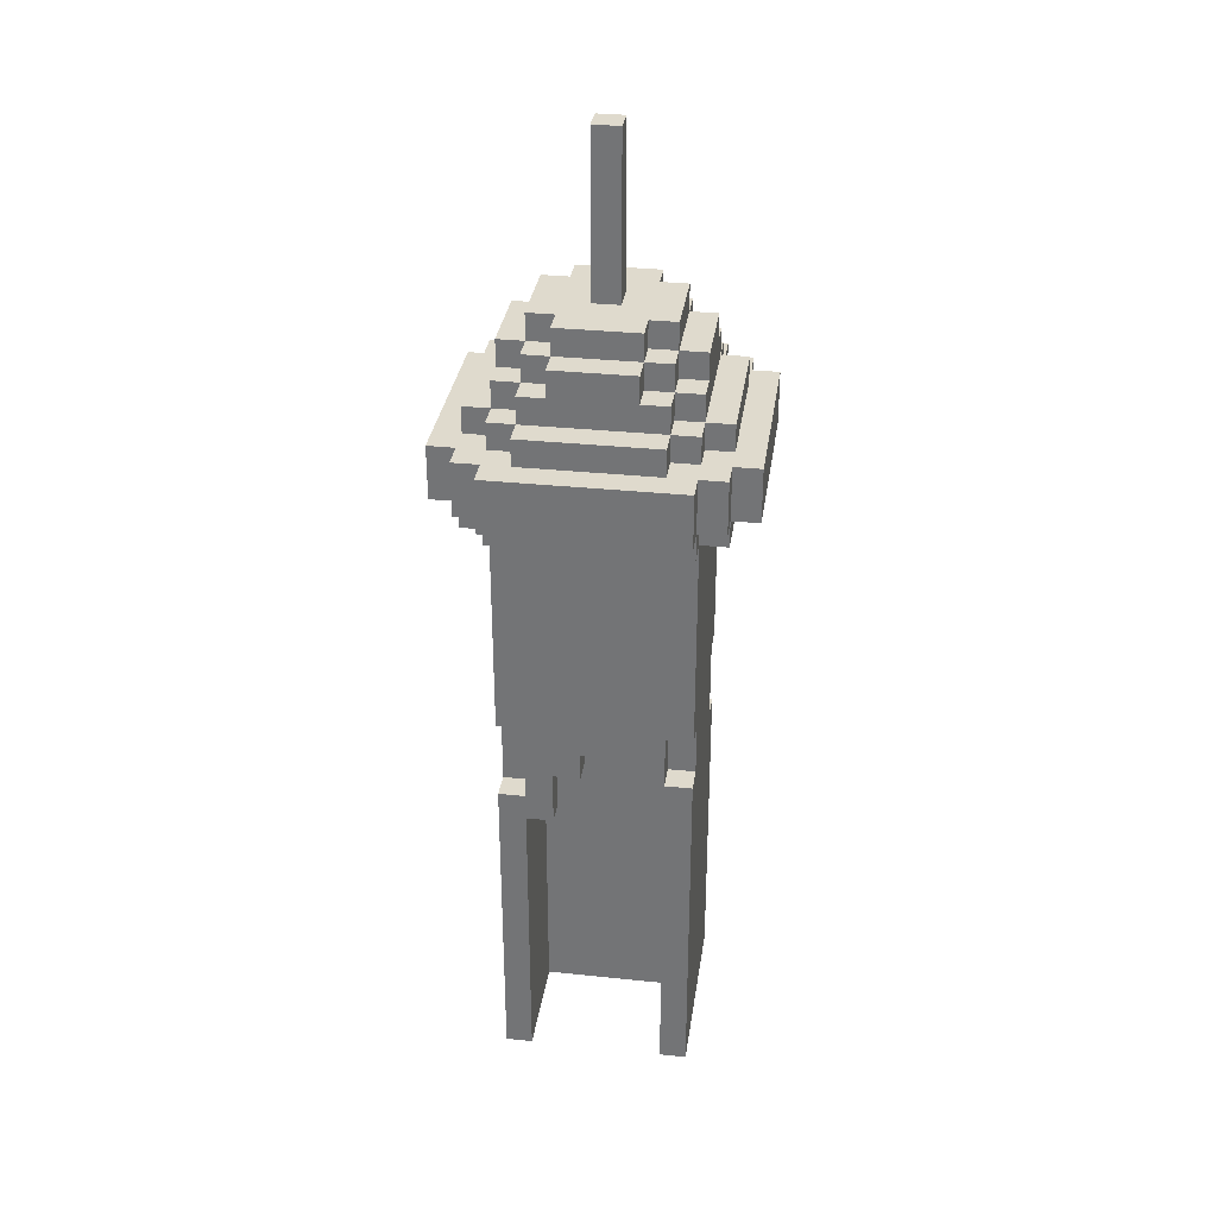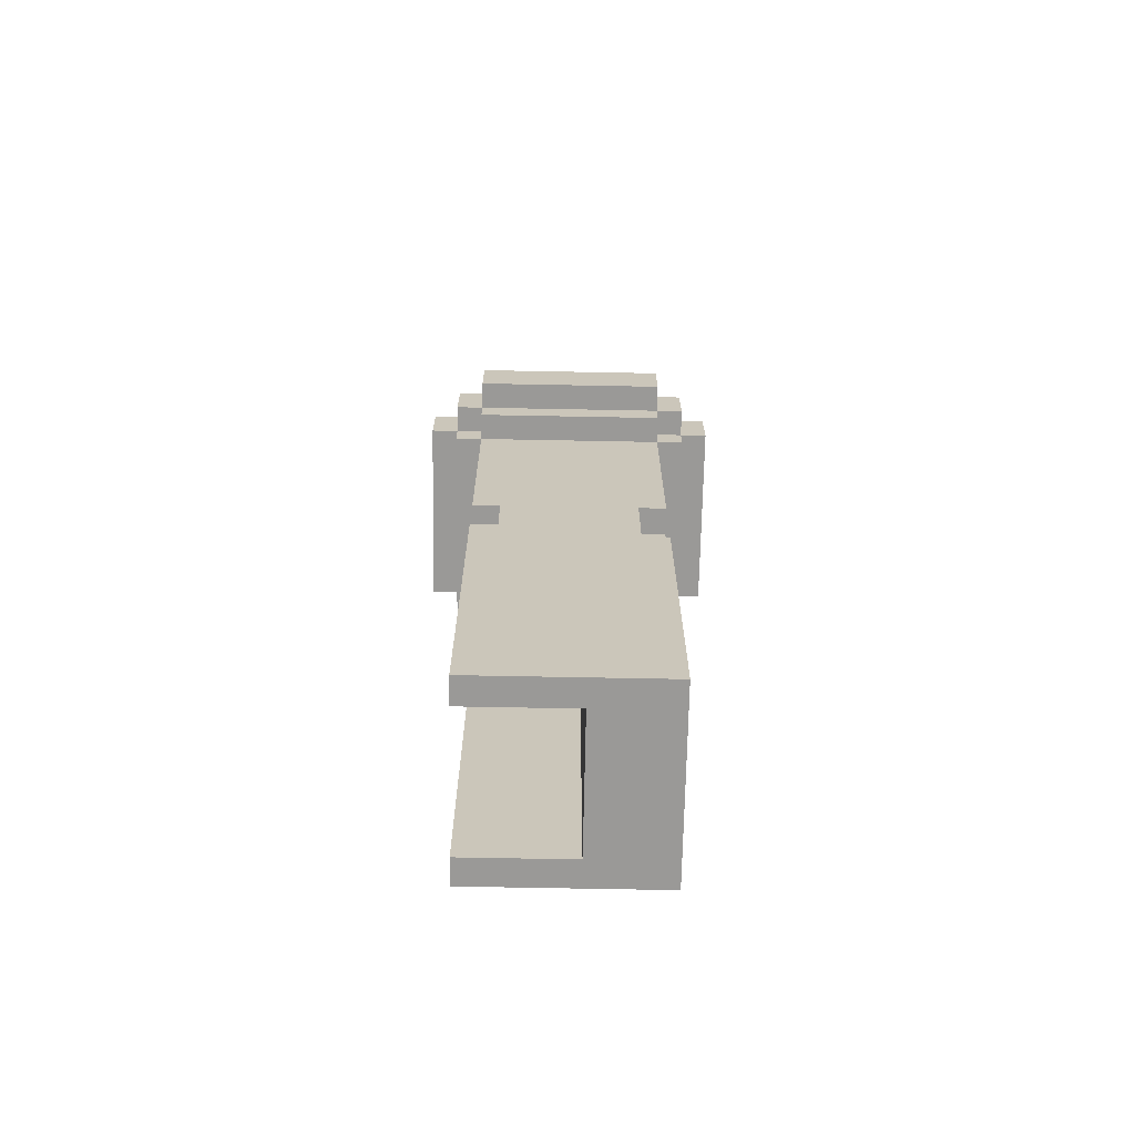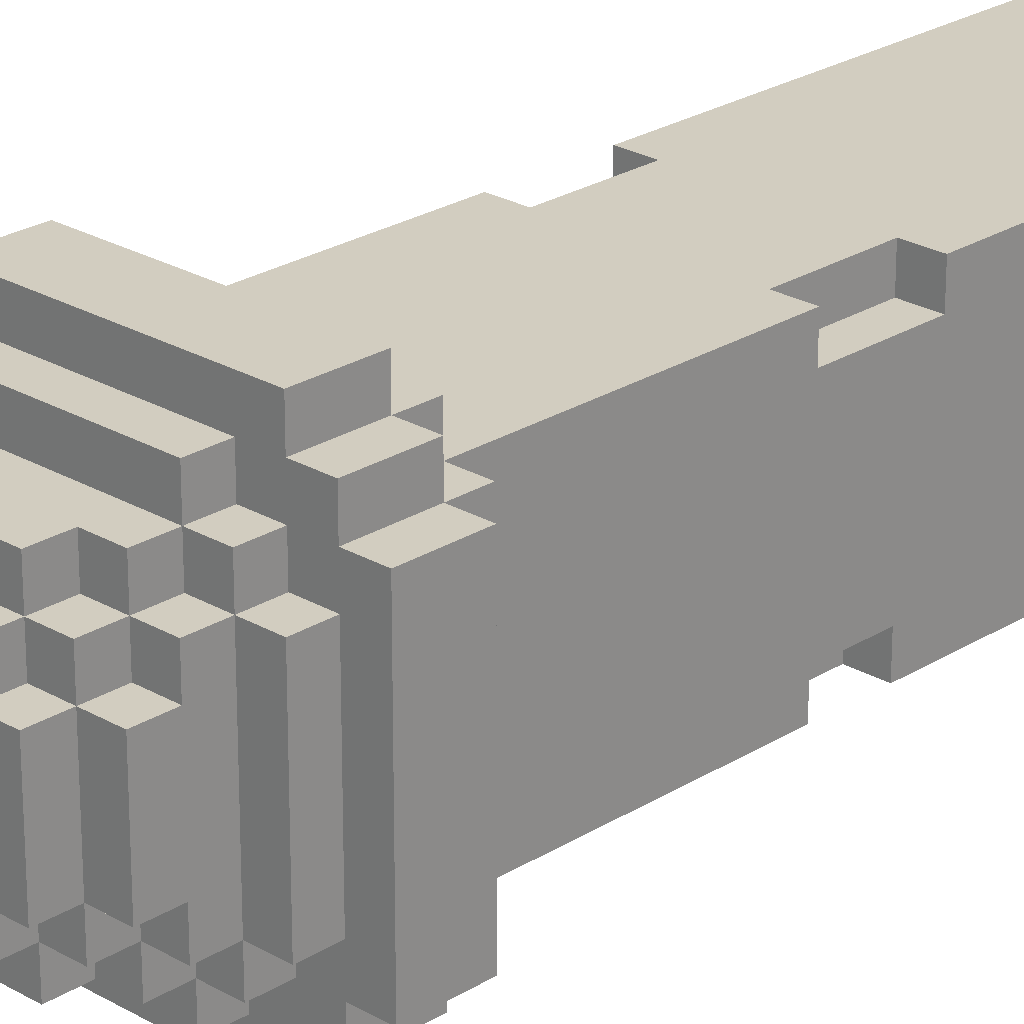
<metadata>
{"format":"obj","ext":"obj","renderer":"f3d","projection":"perspective","resolution":1024,"background":"white","views":[{"elev":32.7,"azim":-171.8,"up":"+Y"},{"elev":-69.0,"azim":-91.1,"up":"+Y"},{"elev":24.3,"azim":-136.0,"up":"+Z"}]}
</metadata>
<code>
v -5 24 1
v -5 24 -6
v -5 26 1
v -5 26 -6
v -4 23 1
v -4 23 -6
v -4 24 2
v -4 24 1
v -4 24 -6
v -4 24 -7
v -4 26 2
v -4 26 1
v -4 26 -0
v -4 26 -5
v -4 26 -6
v -4 26 -7
v -4 27 -0
v -4 27 -5
v -3 0 1
v -3 0 -6
v -3 12 1
v -3 12 -0
v -3 13 -5
v -3 13 -6
v -3 15 1
v -3 15 -0
v -3 15 -5
v -3 15 -6
v -3 20 1
v -3 20 -6
v -3 21 1
v -3 21 -6
v -3 22 1
v -3 22 -6
v -3 23 2
v -3 23 1
v -3 23 -6
v -3 23 -7
v -3 24 3
v -3 24 2
v -3 24 1
v -3 24 -6
v -3 24 -7
v -3 24 -8
v -3 26 3
v -3 26 2
v -3 26 1
v -3 26 -0
v -3 26 -5
v -3 26 -6
v -3 26 -7
v -3 26 -8
v -3 27 1
v -3 27 -0
v -3 27 -5
v -3 27 -6
v -3 28 -0
v -3 28 -1
v -3 28 -4
v -3 28 -5
v -3 29 -1
v -3 29 -4
v -2 12 1
v -2 12 -0
v -2 13 -5
v -2 13 -6
v -2 15 1
v -2 15 -0
v -2 15 -5
v -2 15 -6
v -2 26 2
v -2 26 1
v -2 26 -6
v -2 26 -7
v -2 27 2
v -2 27 1
v -2 27 -0
v -2 27 -5
v -2 27 -6
v -2 27 -7
v -2 28 1
v -2 28 -0
v -2 28 -1
v -2 28 -4
v -2 28 -5
v -2 28 -6
v -2 29 -0
v -2 29 -1
v -2 29 -4
v -2 29 -5
v -2 30 -1
v -2 30 -4
v -1 28 1
v -1 28 -0
v -1 28 -5
v -1 28 -6
v -1 29 1
v -1 29 -0
v -1 29 -1
v -1 29 -4
v -1 29 -5
v -1 29 -6
v -1 30 -0
v -1 30 -1
v -1 30 -4
v -1 30 -5
v 0 30 -2
v 0 30 -3
v 0 36 -2
v 0 36 -3
v 1 13 -5
v 1 13 -6
v 1 14 -5
v 1 14 -6
v 2 11 -5
v 2 11 -6
v 2 13 -5
v 2 13 -6
v 3 0 -2
v 3 0 -6
v 3 11 -5
v 3 11 -6
v 3 14 -2
v 3 14 -5
v -2 0 -2
v -2 0 -6
v -2 11 -5
v -2 11 -6
v -2 14 -2
v -2 14 -5
v -1 11 -5
v -1 11 -6
v -1 13 -5
v -1 13 -6
v 0 13 -5
v 0 13 -6
v 0 14 -5
v 0 14 -6
v 1 30 -2
v 1 30 -3
v 1 36 -2
v 1 36 -3
v 2 28 1
v 2 28 -0
v 2 28 -5
v 2 28 -6
v 2 29 1
v 2 29 -0
v 2 29 -1
v 2 29 -4
v 2 29 -5
v 2 29 -6
v 2 30 -0
v 2 30 -1
v 2 30 -4
v 2 30 -5
v 3 12 1
v 3 12 -0
v 3 12 -5
v 3 12 -6
v 3 15 1
v 3 15 -0
v 3 15 -5
v 3 15 -6
v 3 26 2
v 3 26 1
v 3 26 -6
v 3 26 -7
v 3 27 2
v 3 27 1
v 3 27 -0
v 3 27 -5
v 3 27 -6
v 3 27 -7
v 3 28 1
v 3 28 -0
v 3 28 -1
v 3 28 -4
v 3 28 -5
v 3 28 -6
v 3 29 -0
v 3 29 -1
v 3 29 -4
v 3 29 -5
v 3 30 -1
v 3 30 -4
v 4 0 1
v 4 0 -6
v 4 12 1
v 4 12 -0
v 4 12 -5
v 4 12 -6
v 4 15 1
v 4 15 -0
v 4 15 -5
v 4 15 -6
v 4 20 1
v 4 20 -6
v 4 21 1
v 4 21 -6
v 4 22 1
v 4 22 -6
v 4 23 2
v 4 23 1
v 4 23 -6
v 4 23 -7
v 4 24 3
v 4 24 2
v 4 24 1
v 4 24 -6
v 4 24 -7
v 4 24 -8
v 4 26 3
v 4 26 2
v 4 26 1
v 4 26 -0
v 4 26 -5
v 4 26 -6
v 4 26 -7
v 4 26 -8
v 4 27 1
v 4 27 -0
v 4 27 -5
v 4 27 -6
v 4 28 -0
v 4 28 -1
v 4 28 -4
v 4 28 -5
v 4 29 -1
v 4 29 -4
v 5 23 1
v 5 23 -6
v 5 24 2
v 5 24 1
v 5 24 -6
v 5 24 -7
v 5 26 2
v 5 26 1
v 5 26 -0
v 5 26 -5
v 5 26 -6
v 5 26 -7
v 5 27 -0
v 5 27 -5
v 6 24 1
v 6 24 -6
v 6 26 1
v 6 26 -6
v -3 24 3
v -3 26 3
v 4 24 3
v 4 26 3
v -4 24 2
v -4 26 2
v -3 23 2
v -3 24 2
v -3 26 2
v -2 26 2
v -2 27 2
v 3 26 2
v 3 27 2
v 4 23 2
v 4 24 2
v 4 26 2
v 5 24 2
v 5 26 2
v -5 24 1
v -5 26 1
v -4 23 1
v -4 24 1
v -4 26 1
v -3 0 1
v -3 12 1
v -3 15 1
v -3 20 1
v -3 21 1
v -3 22 1
v -3 23 1
v -3 24 1
v -3 26 1
v -3 27 1
v -2 12 1
v -2 15 1
v -2 26 1
v -2 27 1
v -2 28 1
v -1 28 1
v -1 29 1
v 2 28 1
v 2 29 1
v 3 12 1
v 3 15 1
v 3 26 1
v 3 27 1
v 3 28 1
v 4 0 1
v 4 12 1
v 4 15 1
v 4 20 1
v 4 21 1
v 4 22 1
v 4 23 1
v 4 24 1
v 4 26 1
v 4 27 1
v 5 23 1
v 5 24 1
v 5 26 1
v 6 24 1
v 6 26 1
v -4 26 -0
v -4 27 -0
v -3 12 -0
v -3 15 -0
v -3 26 -0
v -3 27 -0
v -3 28 -0
v -2 12 -0
v -2 15 -0
v -2 27 -0
v -2 28 -0
v -2 29 -0
v -1 28 -0
v -1 29 -0
v -1 30 -0
v 2 28 -0
v 2 29 -0
v 2 30 -0
v 3 12 -0
v 3 15 -0
v 3 27 -0
v 3 28 -0
v 3 29 -0
v 4 12 -0
v 4 15 -0
v 4 26 -0
v 4 27 -0
v 4 28 -0
v 5 26 -0
v 5 27 -0
v -3 28 -1
v -3 29 -1
v -2 28 -1
v -2 29 -1
v -2 30 -1
v -1 29 -1
v -1 30 -1
v 2 29 -1
v 2 30 -1
v 3 28 -1
v 3 29 -1
v 3 30 -1
v 4 28 -1
v 4 29 -1
v 0 30 -2
v 0 36 -2
v 1 30 -2
v 1 36 -2
v -2 11 -5
v -2 14 -5
v -1 11 -5
v -1 13 -5
v 0 13 -5
v 0 14 -5
v 1 13 -5
v 1 14 -5
v 2 11 -5
v 2 13 -5
v 3 11 -5
v 3 14 -5
v -2 0 -2
v -2 14 -2
v 3 0 -2
v 3 14 -2
v 0 30 -3
v 0 36 -3
v 1 30 -3
v 1 36 -3
v -3 28 -4
v -3 29 -4
v -2 28 -4
v -2 29 -4
v -2 30 -4
v -1 29 -4
v -1 30 -4
v 2 29 -4
v 2 30 -4
v 3 28 -4
v 3 29 -4
v 3 30 -4
v 4 28 -4
v 4 29 -4
v -4 26 -5
v -4 27 -5
v -3 13 -5
v -3 15 -5
v -3 26 -5
v -3 27 -5
v -3 28 -5
v -2 13 -5
v -2 15 -5
v -2 27 -5
v -2 28 -5
v -2 29 -5
v -1 28 -5
v -1 29 -5
v -1 30 -5
v 2 28 -5
v 2 29 -5
v 2 30 -5
v 3 12 -5
v 3 15 -5
v 3 27 -5
v 3 28 -5
v 3 29 -5
v 4 12 -5
v 4 15 -5
v 4 26 -5
v 4 27 -5
v 4 28 -5
v 5 26 -5
v 5 27 -5
v -5 24 -6
v -5 26 -6
v -4 23 -6
v -4 24 -6
v -4 26 -6
v -3 0 -6
v -3 13 -6
v -3 15 -6
v -3 20 -6
v -3 21 -6
v -3 22 -6
v -3 23 -6
v -3 24 -6
v -3 26 -6
v -3 27 -6
v -2 0 -6
v -2 11 -6
v -2 13 -6
v -2 15 -6
v -2 26 -6
v -2 27 -6
v -2 28 -6
v -1 11 -6
v -1 13 -6
v -1 16 -6
v -1 19 -6
v -1 28 -6
v -1 29 -6
v 0 13 -6
v 0 14 -6
v 0 17 -6
v 0 18 -6
v 1 13 -6
v 1 14 -6
v 1 17 -6
v 1 18 -6
v 2 11 -6
v 2 13 -6
v 2 16 -6
v 2 19 -6
v 2 28 -6
v 2 29 -6
v 3 0 -6
v 3 11 -6
v 3 12 -6
v 3 15 -6
v 3 26 -6
v 3 27 -6
v 3 28 -6
v 4 0 -6
v 4 12 -6
v 4 15 -6
v 4 20 -6
v 4 21 -6
v 4 22 -6
v 4 23 -6
v 4 24 -6
v 4 26 -6
v 4 27 -6
v 5 23 -6
v 5 24 -6
v 5 26 -6
v 6 24 -6
v 6 26 -6
v -4 24 -7
v -4 26 -7
v -3 23 -7
v -3 24 -7
v -3 26 -7
v -2 26 -7
v -2 27 -7
v 3 26 -7
v 3 27 -7
v 4 23 -7
v 4 24 -7
v 4 26 -7
v 5 24 -7
v 5 26 -7
v -3 24 -8
v -3 26 -8
v 4 24 -8
v 4 26 -8
v -3 0 1
v 4 0 1
v -2 0 -0
v 3 0 -0
v -2 0 -1
v 3 0 -1
v -2 0 -2
v 3 0 -2
v -3 0 -6
v -2 0 -6
v 3 0 -6
v 4 0 -6
v -2 11 -5
v -1 11 -5
v 2 11 -5
v 3 11 -5
v -2 11 -6
v -1 11 -6
v 2 11 -6
v 3 11 -6
v -1 13 -5
v 0 13 -5
v 1 13 -5
v 2 13 -5
v -1 13 -6
v 0 13 -6
v 1 13 -6
v 2 13 -6
v -2 14 -2
v 3 14 -2
v -2 14 -5
v 0 14 -5
v 1 14 -5
v 3 14 -5
v 0 14 -6
v 1 14 -6
v -3 15 1
v -2 15 1
v 3 15 1
v 4 15 1
v -3 15 -0
v -2 15 -0
v 3 15 -0
v 4 15 -0
v -3 15 -5
v -2 15 -5
v 3 15 -5
v 4 15 -5
v -3 15 -6
v -2 15 -6
v 3 15 -6
v 4 15 -6
v -3 23 2
v 4 23 2
v -4 23 1
v -3 23 1
v 4 23 1
v 5 23 1
v -4 23 -6
v -3 23 -6
v 4 23 -6
v 5 23 -6
v -3 23 -7
v 4 23 -7
v -3 24 3
v 4 24 3
v -4 24 2
v -3 24 2
v 4 24 2
v 5 24 2
v -5 24 1
v -4 24 1
v -3 24 1
v 4 24 1
v 5 24 1
v 6 24 1
v -5 24 -6
v -4 24 -6
v -3 24 -6
v 4 24 -6
v 5 24 -6
v 6 24 -6
v -4 24 -7
v -3 24 -7
v 4 24 -7
v 5 24 -7
v -3 24 -8
v 4 24 -8
v -3 12 1
v -2 12 1
v 3 12 1
v 4 12 1
v -3 12 -0
v -2 12 -0
v 3 12 -0
v 4 12 -0
v 3 12 -5
v 4 12 -5
v 3 12 -6
v 4 12 -6
v -3 13 -5
v -2 13 -5
v -3 13 -6
v -2 13 -6
v -3 26 3
v 4 26 3
v -4 26 2
v -3 26 2
v -2 26 2
v 3 26 2
v 4 26 2
v 5 26 2
v -5 26 1
v -4 26 1
v -3 26 1
v -2 26 1
v 3 26 1
v 4 26 1
v 5 26 1
v 6 26 1
v -4 26 -0
v -3 26 -0
v 4 26 -0
v 5 26 -0
v -4 26 -5
v -3 26 -5
v 4 26 -5
v 5 26 -5
v -5 26 -6
v -4 26 -6
v -3 26 -6
v -2 26 -6
v 3 26 -6
v 4 26 -6
v 5 26 -6
v 6 26 -6
v -4 26 -7
v -3 26 -7
v -2 26 -7
v 3 26 -7
v 4 26 -7
v 5 26 -7
v -3 26 -8
v 4 26 -8
v -2 27 2
v 3 27 2
v -3 27 1
v -2 27 1
v 3 27 1
v 4 27 1
v -4 27 -0
v -3 27 -0
v -2 27 -0
v 3 27 -0
v 4 27 -0
v 5 27 -0
v -4 27 -5
v -3 27 -5
v -2 27 -5
v 3 27 -5
v 4 27 -5
v 5 27 -5
v -3 27 -6
v -2 27 -6
v 3 27 -6
v 4 27 -6
v -2 27 -7
v 3 27 -7
v -2 28 1
v -1 28 1
v 2 28 1
v 3 28 1
v -3 28 -0
v -2 28 -0
v -1 28 -0
v 2 28 -0
v 3 28 -0
v 4 28 -0
v -3 28 -1
v -2 28 -1
v 3 28 -1
v 4 28 -1
v -3 28 -4
v -2 28 -4
v 3 28 -4
v 4 28 -4
v -3 28 -5
v -2 28 -5
v -1 28 -5
v 2 28 -5
v 3 28 -5
v 4 28 -5
v -2 28 -6
v -1 28 -6
v 2 28 -6
v 3 28 -6
v -1 29 1
v 2 29 1
v -2 29 -0
v -1 29 -0
v 2 29 -0
v 3 29 -0
v -3 29 -1
v -2 29 -1
v -1 29 -1
v 2 29 -1
v 3 29 -1
v 4 29 -1
v -3 29 -4
v -2 29 -4
v -1 29 -4
v 2 29 -4
v 3 29 -4
v 4 29 -4
v -2 29 -5
v -1 29 -5
v 2 29 -5
v 3 29 -5
v -1 29 -6
v 2 29 -6
v -1 30 -0
v 2 30 -0
v -2 30 -1
v -1 30 -1
v 2 30 -1
v 3 30 -1
v 0 30 -2
v 1 30 -2
v 0 30 -3
v 1 30 -3
v -2 30 -4
v -1 30 -4
v 2 30 -4
v 3 30 -4
v -1 30 -5
v 2 30 -5
v 0 36 -2
v 1 36 -2
v 0 36 -3
v 1 36 -3
f 3 2 1
f 4 2 3
f 8 6 5
f 9 6 8
f 11 8 7
f 12 8 11
f 15 10 9
f 16 10 15
f 17 14 13
f 18 14 17
f 21 20 19
f 22 20 21
f 23 20 22
f 24 20 23
f 26 23 22
f 27 23 26
f 29 26 25
f 29 28 27
f 29 27 26
f 30 28 29
f 31 30 29
f 32 30 31
f 33 32 31
f 34 32 33
f 36 34 33
f 37 34 36
f 40 36 35
f 41 36 40
f 42 38 37
f 43 38 42
f 45 40 39
f 46 40 45
f 51 44 43
f 52 44 51
f 53 48 47
f 54 48 53
f 55 50 49
f 56 50 55
f 57 55 54
f 58 55 57
f 59 55 58
f 60 55 59
f 61 59 58
f 62 59 61
f 67 64 63
f 68 64 67
f 69 66 65
f 70 66 69
f 75 72 71
f 76 72 75
f 79 74 73
f 80 74 79
f 81 77 76
f 82 77 81
f 85 79 78
f 86 79 85
f 87 83 82
f 88 83 87
f 89 85 84
f 90 85 89
f 91 89 88
f 92 89 91
f 97 94 93
f 98 94 97
f 101 96 95
f 102 96 101
f 103 99 98
f 104 99 103
f 105 101 100
f 106 101 105
f 109 108 107
f 110 108 109
f 113 112 111
f 114 112 113
f 117 116 115
f 118 116 117
f 121 120 119
f 122 120 121
f 123 121 119
f 124 121 123
f 125 126 127
f 127 126 128
f 125 127 129
f 129 127 130
f 131 132 133
f 133 132 134
f 135 136 137
f 137 136 138
f 139 140 141
f 141 140 142
f 143 144 147
f 147 144 148
f 145 146 151
f 151 146 152
f 148 149 153
f 153 149 154
f 150 151 155
f 155 151 156
f 157 158 161
f 161 158 162
f 159 160 163
f 163 160 164
f 165 166 169
f 169 166 170
f 167 168 173
f 173 168 174
f 170 171 175
f 175 171 176
f 172 173 179
f 179 173 180
f 176 177 181
f 181 177 182
f 178 179 183
f 183 179 184
f 182 183 185
f 185 183 186
f 187 188 189
f 189 188 190
f 190 188 191
f 191 188 192
f 190 191 194
f 194 191 195
f 193 194 197
f 195 196 197
f 194 195 197
f 197 196 198
f 197 198 199
f 199 198 200
f 199 200 201
f 201 200 202
f 201 202 204
f 204 202 205
f 203 204 208
f 208 204 209
f 205 206 210
f 210 206 211
f 207 208 213
f 213 208 214
f 211 212 219
f 219 212 220
f 215 216 221
f 221 216 222
f 217 218 223
f 223 218 224
f 222 223 225
f 225 223 226
f 226 223 227
f 227 223 228
f 226 227 229
f 229 227 230
f 231 232 234
f 234 232 235
f 233 234 237
f 237 234 238
f 235 236 241
f 241 236 242
f 239 240 243
f 243 240 244
f 245 246 247
f 247 246 248
f 251 250 249
f 252 250 251
f 256 254 253
f 257 254 256
f 260 259 258
f 261 259 260
f 262 256 255
f 263 256 262
f 265 264 263
f 266 264 265
f 270 268 267
f 271 268 270
f 278 270 269
f 279 270 278
f 282 273 272
f 283 275 274
f 284 281 280
f 285 281 284
f 287 286 285
f 289 287 285
f 289 288 287
f 290 288 289
f 291 283 282
f 291 282 272
f 292 275 283
f 292 283 291
f 294 289 285
f 295 289 294
f 296 291 272
f 297 291 296
f 298 275 292
f 299 276 275
f 299 275 298
f 300 277 276
f 300 276 299
f 301 278 277
f 301 277 300
f 302 278 301
f 304 294 293
f 305 294 304
f 306 303 302
f 307 303 306
f 309 308 307
f 310 308 309
f 315 312 311
f 316 312 315
f 318 314 313
f 319 314 318
f 320 317 316
f 321 317 320
f 323 322 321
f 324 322 323
f 327 325 324
f 328 325 327
f 332 327 326
f 333 327 332
f 334 330 329
f 335 330 334
f 337 332 331
f 338 332 337
f 339 337 336
f 340 337 339
f 343 342 341
f 344 342 343
f 346 345 344
f 347 345 346
f 351 349 348
f 352 349 351
f 353 351 350
f 354 351 353
f 357 356 355
f 358 356 357
f 361 360 359
f 362 360 361
f 363 360 362
f 364 360 363
f 368 366 365
f 369 368 367
f 370 366 368
f 370 368 369
f 371 372 373
f 373 372 374
f 375 376 377
f 377 376 378
f 379 380 381
f 381 380 382
f 382 383 384
f 384 383 385
f 386 387 389
f 389 387 390
f 388 389 391
f 391 389 392
f 393 394 397
f 397 394 398
f 395 396 400
f 400 396 401
f 398 399 402
f 402 399 403
f 403 404 405
f 405 404 406
f 406 407 409
f 409 407 410
f 408 409 414
f 414 409 415
f 411 412 416
f 416 412 417
f 413 414 419
f 419 414 420
f 418 419 421
f 421 419 422
f 423 424 426
f 426 424 427
f 425 426 434
f 434 426 435
f 428 429 438
f 438 429 439
f 439 429 440
f 430 431 441
f 436 437 442
f 442 437 443
f 440 441 445
f 439 440 445
f 445 441 446
f 441 431 447
f 446 441 447
f 447 431 448
f 443 444 449
f 446 447 451
f 451 447 452
f 447 448 453
f 453 448 454
f 452 447 456
f 453 454 457
f 447 453 457
f 454 448 458
f 457 454 458
f 455 456 460
f 447 457 461
f 456 447 461
f 460 456 461
f 457 458 461
f 448 431 462
f 461 458 462
f 458 448 462
f 449 450 463
f 443 449 463
f 463 450 464
f 460 461 466
f 461 462 466
f 459 460 466
f 466 462 467
f 467 462 468
f 443 463 470
f 470 463 471
f 465 466 472
f 466 467 472
f 472 467 473
f 468 462 474
f 431 432 475
f 474 462 475
f 462 431 475
f 432 433 476
f 475 432 476
f 433 434 477
f 476 433 477
f 477 434 478
f 469 470 480
f 480 470 481
f 478 479 482
f 482 479 483
f 483 484 485
f 485 484 486
f 487 488 490
f 490 488 491
f 492 493 494
f 494 493 495
f 489 490 496
f 496 490 497
f 497 498 499
f 499 498 500
f 501 502 503
f 503 502 504
f 507 506 505
f 508 506 507
f 509 507 505
f 509 508 507
f 510 506 508
f 510 508 509
f 511 509 505
f 511 510 509
f 512 506 510
f 512 510 511
f 513 511 505
f 514 511 513
f 515 506 512
f 516 506 515
f 521 518 517
f 522 518 521
f 523 520 519
f 524 520 523
f 529 526 525
f 530 526 529
f 531 528 527
f 532 528 531
f 535 534 533
f 536 534 535
f 537 534 536
f 538 534 537
f 539 537 536
f 540 537 539
f 545 542 541
f 546 542 545
f 547 544 543
f 548 544 547
f 553 550 549
f 554 550 553
f 555 552 551
f 556 552 555
f 560 558 557
f 561 558 560
f 563 560 559
f 564 560 563
f 565 562 561
f 566 562 565
f 567 565 564
f 568 565 567
f 572 570 569
f 573 570 572
f 576 572 571
f 577 572 576
f 578 574 573
f 579 574 578
f 581 576 575
f 582 576 581
f 585 580 579
f 586 580 585
f 587 583 582
f 588 583 587
f 589 585 584
f 590 585 589
f 591 589 588
f 592 589 591
f 593 594 597
f 597 594 598
f 595 596 599
f 599 596 600
f 601 602 603
f 603 602 604
f 605 606 607
f 607 606 608
f 609 610 612
f 612 610 613
f 613 610 614
f 614 610 615
f 611 612 618
f 612 613 618
f 618 613 619
f 619 613 620
f 614 615 621
f 615 616 621
f 621 616 622
f 622 616 623
f 618 619 625
f 617 618 625
f 625 619 626
f 623 624 627
f 622 623 627
f 627 624 628
f 617 625 629
f 628 624 632
f 629 630 633
f 617 629 633
f 633 630 634
f 634 630 635
f 631 632 638
f 632 624 639
f 638 632 639
f 639 624 640
f 635 636 641
f 634 635 641
f 641 636 642
f 642 636 643
f 637 638 644
f 638 639 644
f 644 639 645
f 645 639 646
f 642 643 647
f 644 645 647
f 643 644 647
f 647 645 648
f 649 650 652
f 652 650 653
f 651 652 656
f 656 652 657
f 653 654 658
f 658 654 659
f 655 656 661
f 661 656 662
f 659 660 665
f 665 660 666
f 662 663 667
f 667 663 668
f 664 665 669
f 669 665 670
f 668 669 671
f 671 669 672
f 673 674 678
f 678 674 679
f 675 676 680
f 680 676 681
f 677 678 683
f 683 678 684
f 681 682 685
f 685 682 686
f 687 688 691
f 691 688 692
f 689 690 695
f 695 690 696
f 692 693 697
f 697 693 698
f 694 695 699
f 699 695 700
f 701 702 704
f 704 702 705
f 703 704 708
f 708 704 709
f 705 706 710
f 710 706 711
f 707 708 713
f 713 708 714
f 711 712 717
f 717 712 718
f 714 715 719
f 719 715 720
f 716 717 721
f 721 717 722
f 720 721 723
f 723 721 724
f 725 726 728
f 728 726 729
f 727 728 731
f 729 730 731
f 728 729 731
f 731 730 732
f 727 731 733
f 732 730 734
f 727 733 735
f 733 734 735
f 735 734 736
f 734 730 737
f 736 734 737
f 737 730 738
f 736 737 739
f 739 737 740
f 741 742 743
f 743 742 744

</code>
